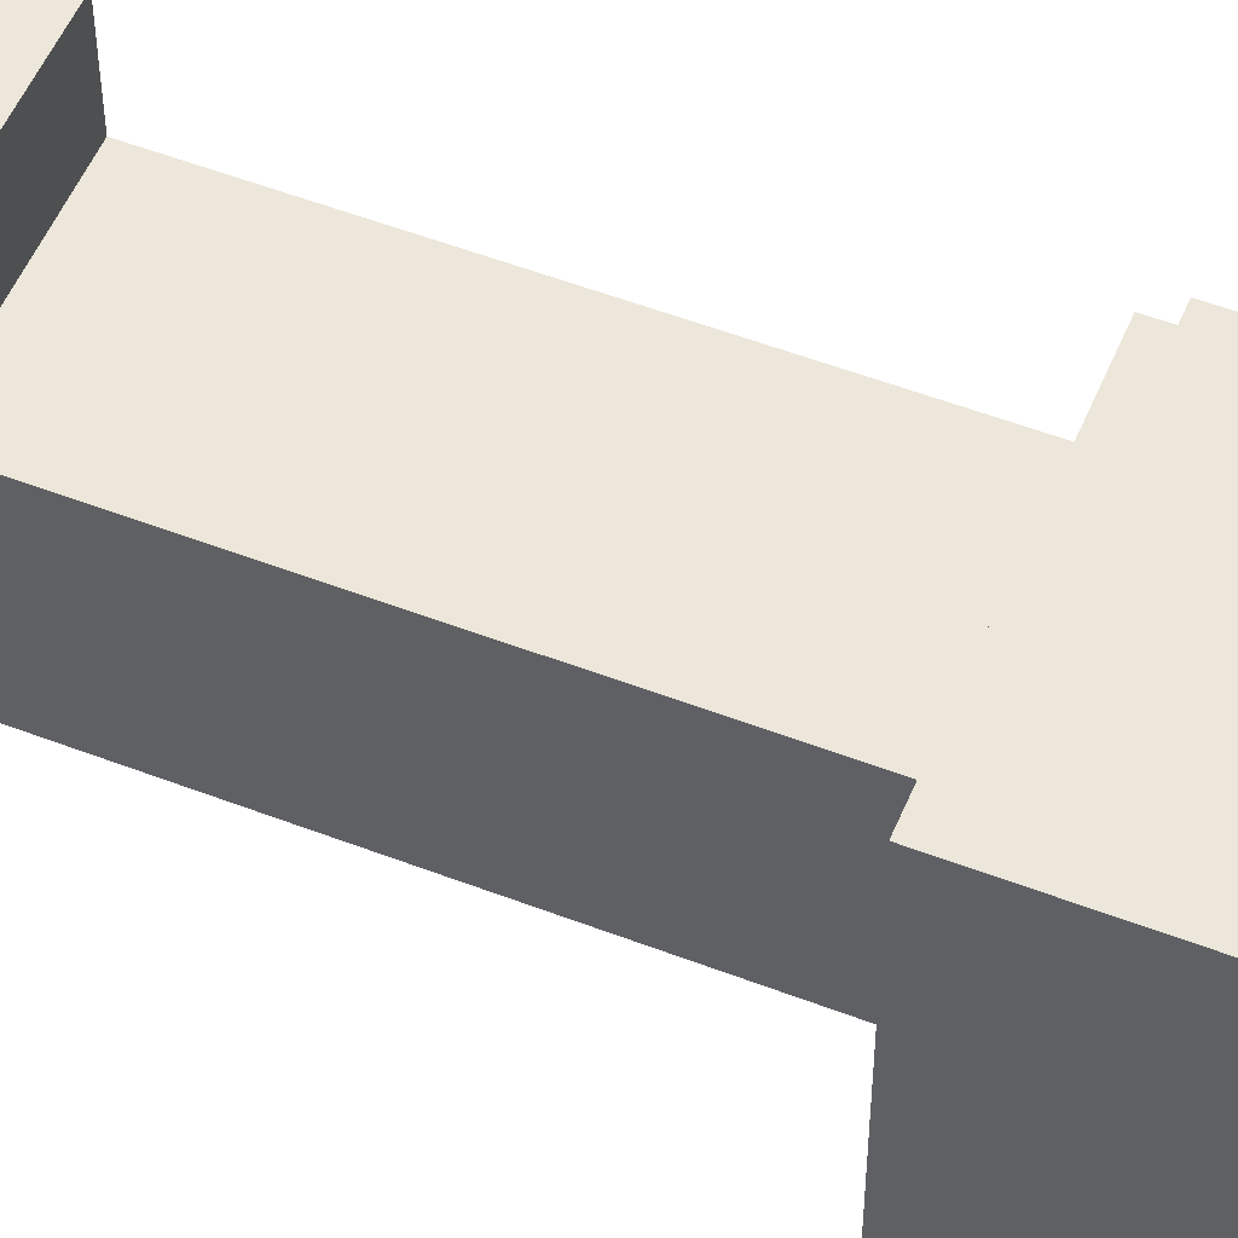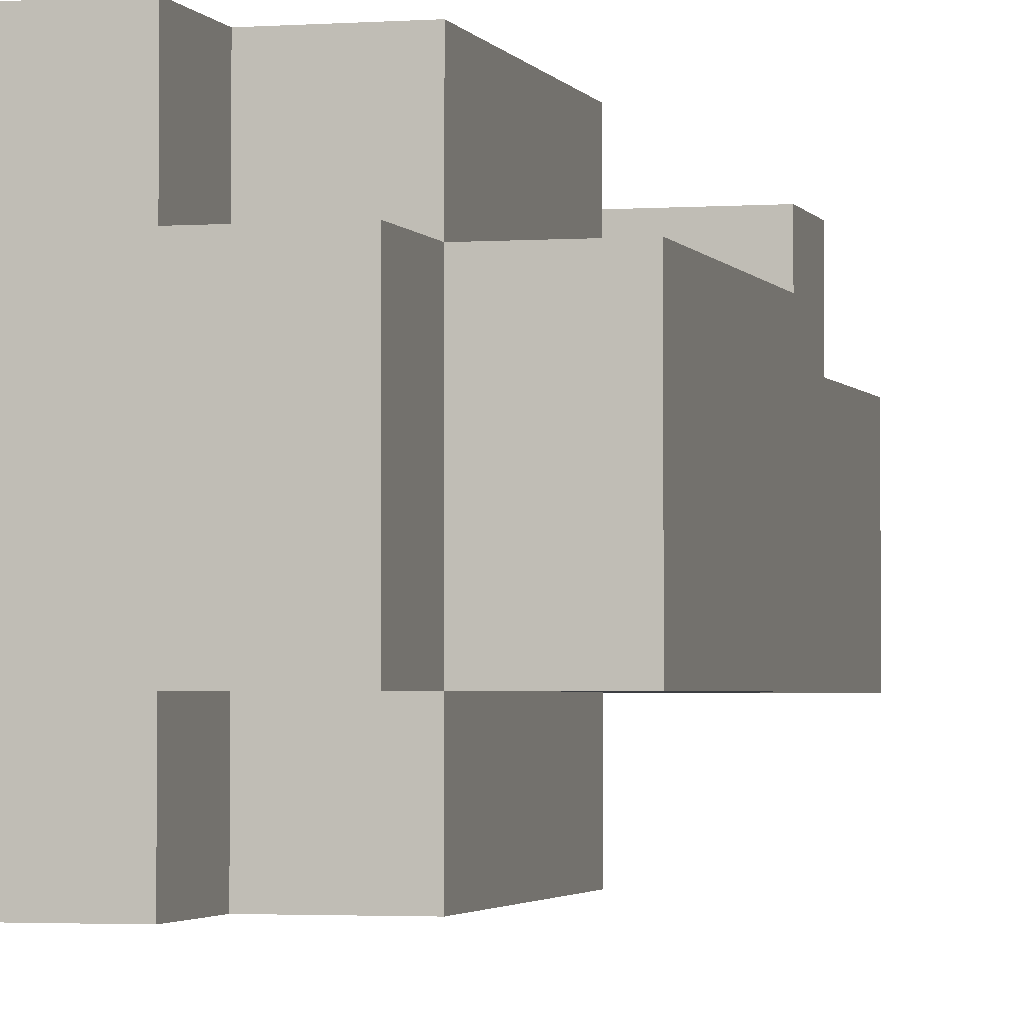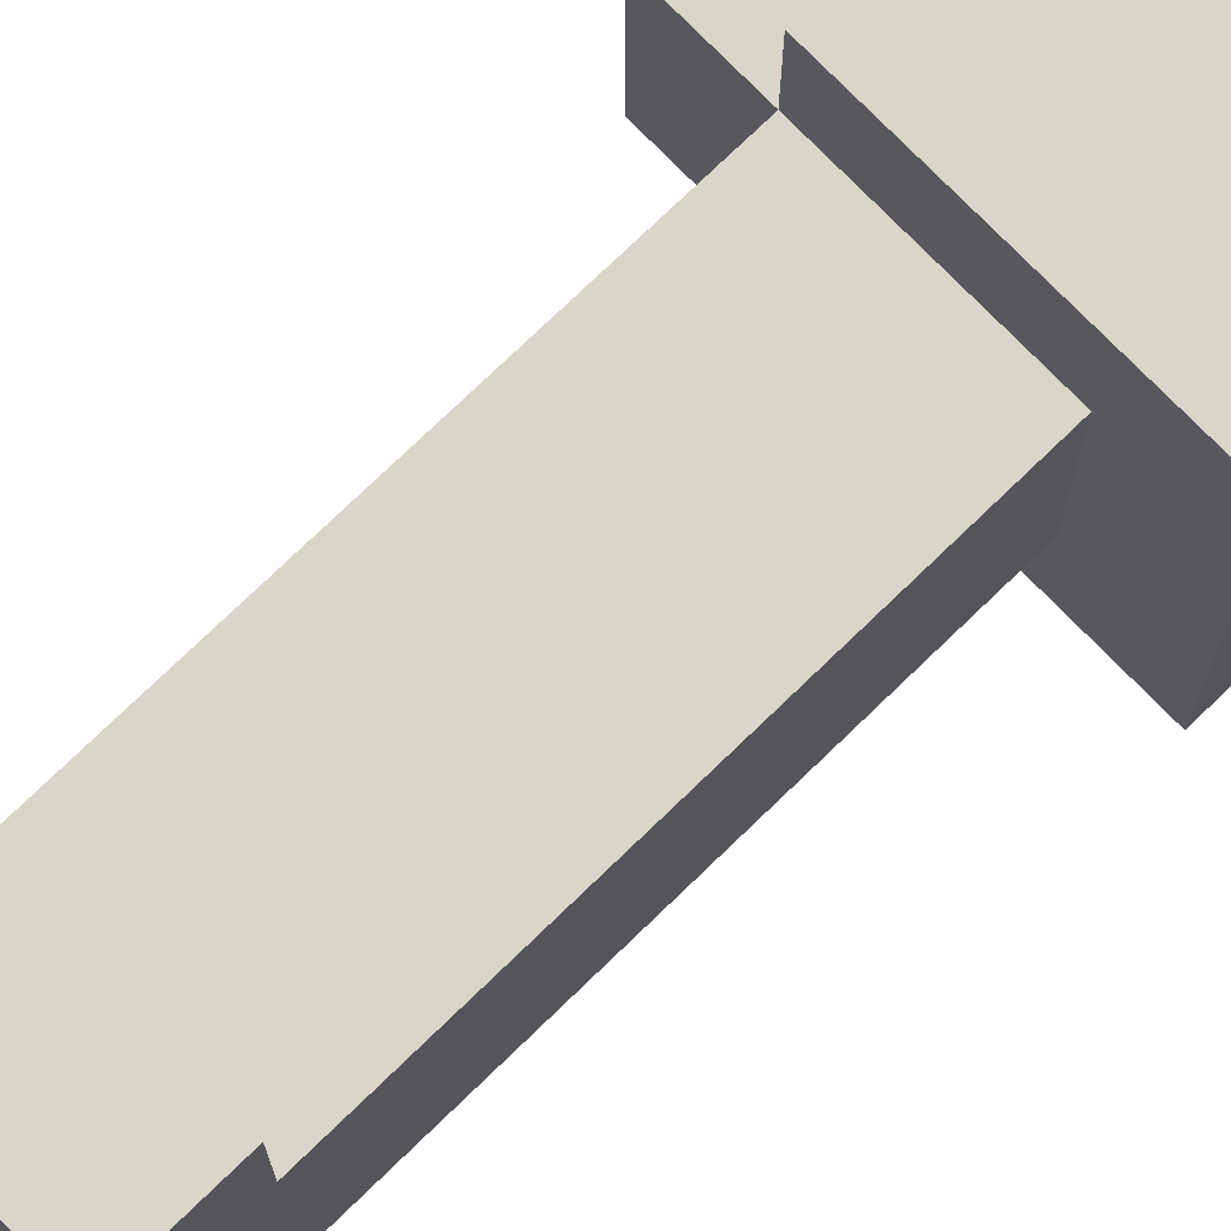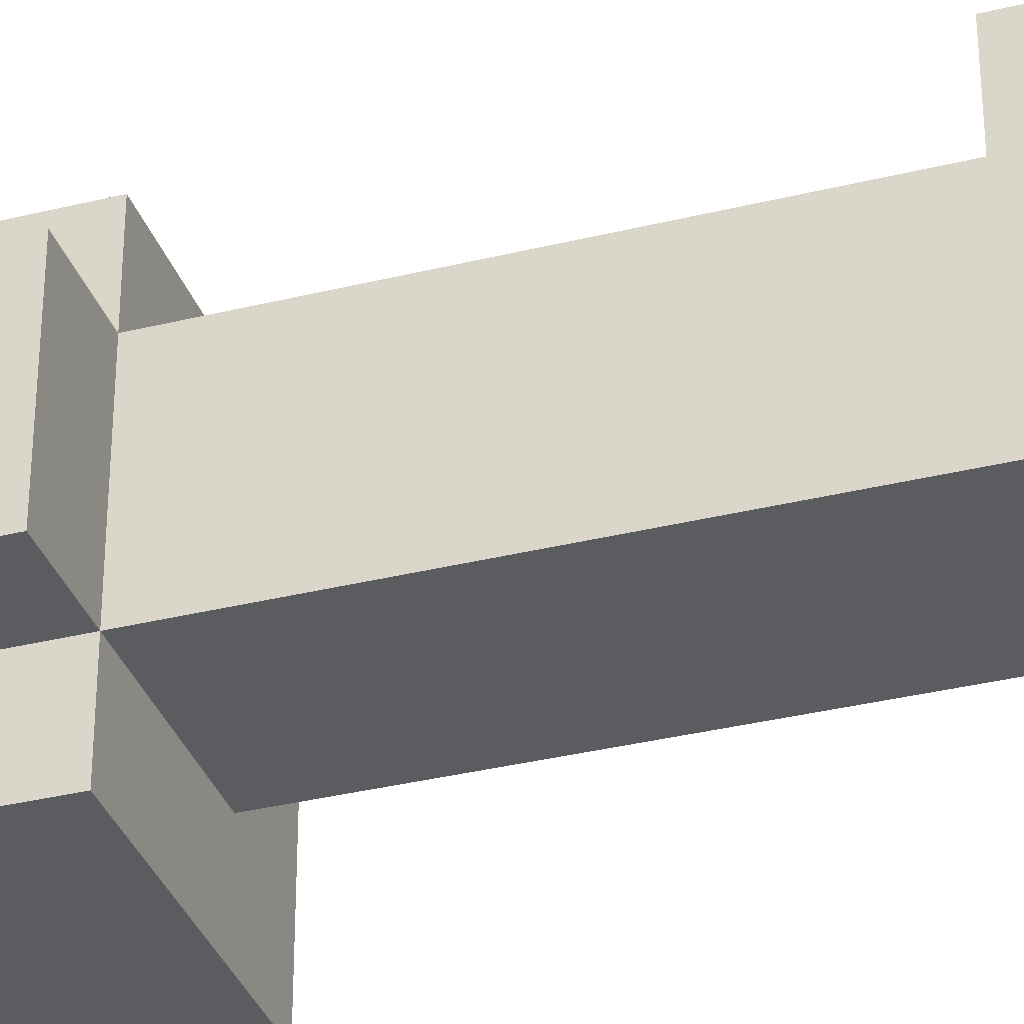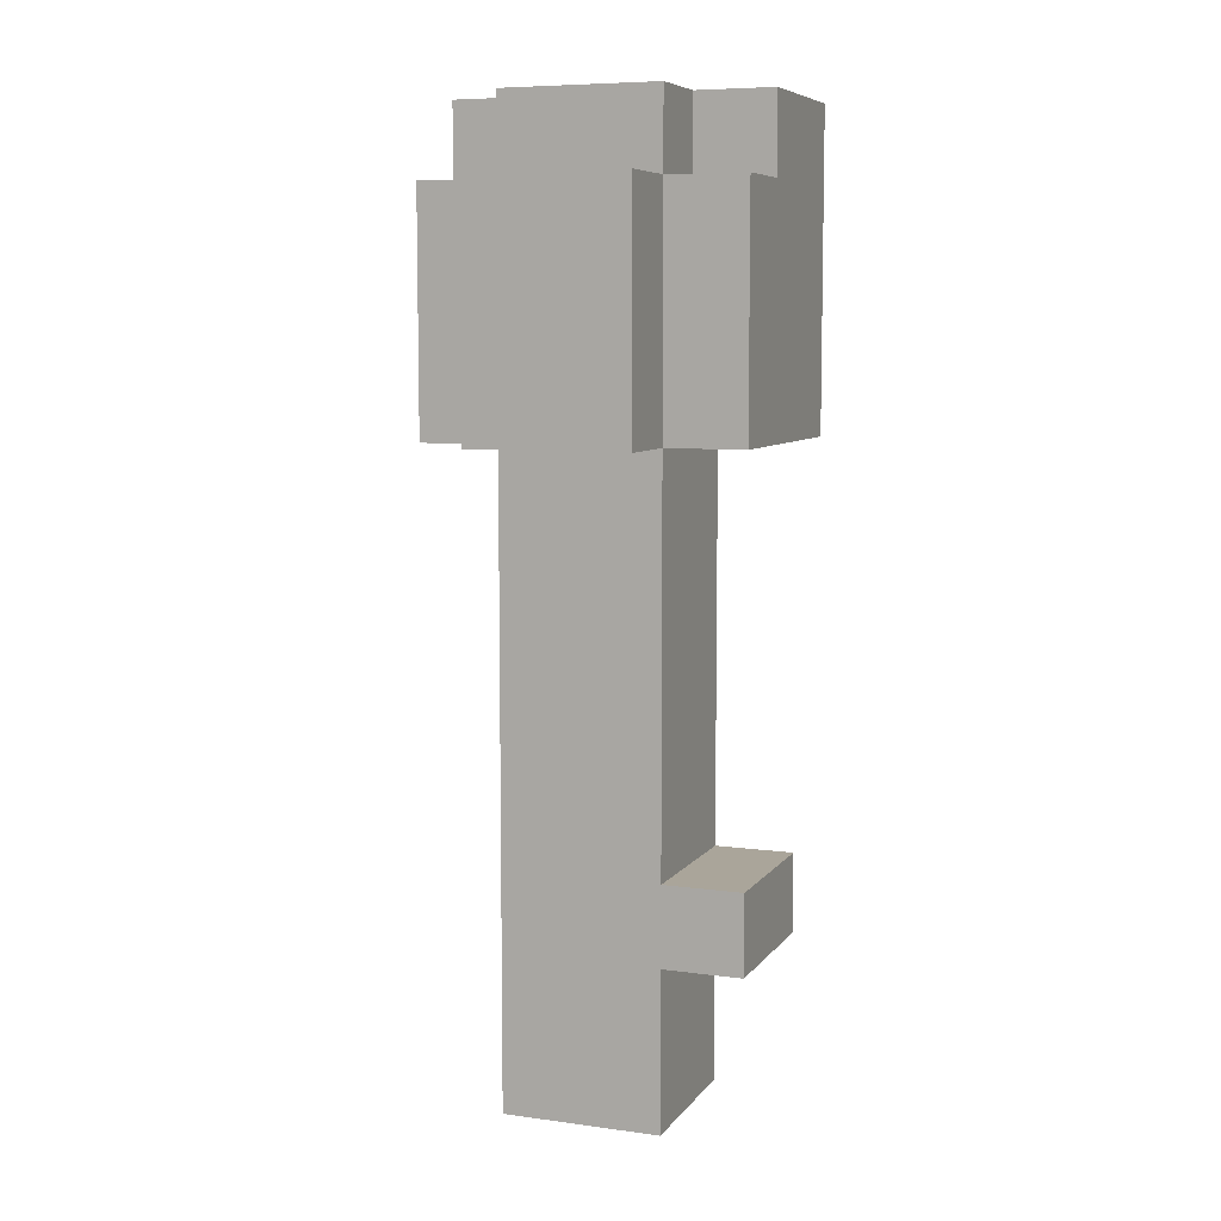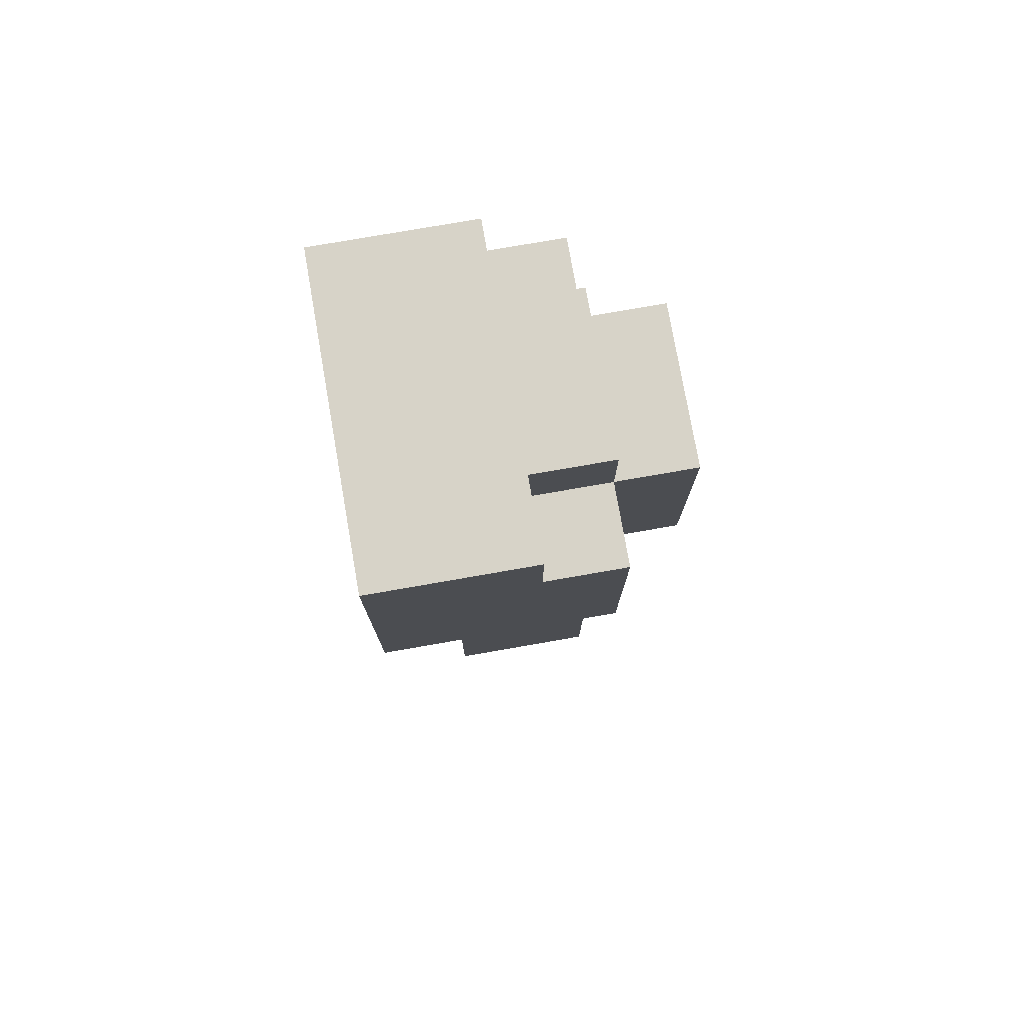
<metadata>
{"format":"obj","ext":"obj","renderer":"f3d","projection":"perspective","resolution":1024,"background":"white","views":[{"elev":53.2,"azim":112.4,"up":"+Z"},{"elev":-2.3,"azim":-165.3,"up":"+Z"},{"elev":74.7,"azim":45.9,"up":"+Z"},{"elev":-34.7,"azim":-71.7,"up":"+Z"},{"elev":7.6,"azim":-69.2,"up":"+Y"},{"elev":76.9,"azim":170.1,"up":"+Y"}]}
</metadata>
<code>
o
v -1.1 1.6 -0.1
v -1.1 1.6 -0.3
v -1.1 1.9 -0.1
v -1.1 1.9 -0.3
v -1 0.8 -0.1
v -1 0.8 -0.3
v -1 1 0
v -1 1 -0.1
v -1 1.1 0
v -1 1.1 -0.1
v -1 1.6 0
v -1 1.6 -0.1
v -1 1.6 -0.3
v -1 1.6 -0.4
v -1 1.9 0
v -1 1.9 -0.1
v -1 1.9 -0.3
v -1 1.9 -0.4
v -1 2 -0.1
v -1 2 -0.3
v -0.9 1.9 0
v -0.9 1.9 -0.1
v -0.9 1.9 -0.3
v -0.9 1.9 -0.4
v -0.9 2 0
v -0.9 2 -0.1
v -0.9 2 -0.3
v -0.9 2 -0.4
v -0.8 0.8 -0.1
v -0.8 0.8 -0.3
v -0.8 1 0
v -0.8 1 -0.1
v -0.8 1.1 0
v -0.8 1.1 -0.1
v -0.8 1.6 -0.1
v -0.8 1.6 -0.3
v -0.7 1.6 0
v -0.7 1.6 -0.4
v -0.7 2 0
v -0.7 2 -0.4
v -1 1 0
v -1 1.1 0
v -1 1.6 0
v -1 1.9 0
v -0.9 1.9 0
v -0.9 2 0
v -0.8 1 0
v -0.8 1.1 0
v -0.7 1.6 0
v -0.7 2 0
v -1.1 1.6 -0.1
v -1.1 1.9 -0.1
v -1 0.8 -0.1
v -1 1 -0.1
v -1 1.1 -0.1
v -1 1.6 -0.1
v -1 1.9 -0.1
v -1 2 -0.1
v -0.9 1.9 -0.1
v -0.9 2 -0.1
v -0.8 0.8 -0.1
v -0.8 1 -0.1
v -0.8 1.1 -0.1
v -0.8 1.6 -0.1
v -1.1 1.6 -0.3
v -1.1 1.9 -0.3
v -1 0.8 -0.3
v -1 1.6 -0.3
v -1 1.9 -0.3
v -1 2 -0.3
v -0.9 1.9 -0.3
v -0.9 2 -0.3
v -0.8 0.8 -0.3
v -0.8 1.6 -0.3
v -1 1.6 -0.4
v -1 1.9 -0.4
v -0.9 1.9 -0.4
v -0.9 2 -0.4
v -0.7 1.6 -0.4
v -0.7 2 -0.4
v -1 0.8 -0.1
v -0.8 0.8 -0.1
v -1 0.8 -0.3
v -0.8 0.8 -0.3
v -1 1 0
v -0.8 1 0
v -1 1 -0.1
v -0.8 1 -0.1
v -1 1.6 0
v -0.7 1.6 0
v -1.1 1.6 -0.1
v -1 1.6 -0.1
v -0.8 1.6 -0.1
v -1.1 1.6 -0.3
v -1 1.6 -0.3
v -0.8 1.6 -0.3
v -1 1.6 -0.4
v -0.7 1.6 -0.4
v -1 1.1 0
v -0.8 1.1 0
v -1 1.1 -0.1
v -0.8 1.1 -0.1
v -1 1.9 0
v -0.9 1.9 0
v -1.1 1.9 -0.1
v -1 1.9 -0.1
v -0.9 1.9 -0.1
v -1.1 1.9 -0.3
v -1 1.9 -0.3
v -0.9 1.9 -0.3
v -1 1.9 -0.4
v -0.9 1.9 -0.4
v -0.9 2 0
v -0.7 2 0
v -1 2 -0.1
v -0.9 2 -0.1
v -1 2 -0.3
v -0.9 2 -0.3
v -0.9 2 -0.4
v -0.7 2 -0.4
f 3 2 1
f 4 2 3
f 8 6 5
f 9 8 7
f 10 6 8
f 10 8 9
f 12 6 10
f 13 6 12
f 15 12 11
f 16 12 15
f 17 14 13
f 18 14 17
f 19 17 16
f 20 17 19
f 25 22 21
f 26 22 25
f 27 24 23
f 28 24 27
f 29 30 32
f 31 32 33
f 32 30 34
f 33 32 34
f 34 30 35
f 35 30 36
f 37 38 39
f 39 38 40
f 45 44 43
f 47 42 41
f 48 42 47
f 49 46 45
f 49 45 43
f 50 46 49
f 56 52 51
f 57 52 56
f 59 58 57
f 60 58 59
f 61 54 53
f 62 54 61
f 63 56 55
f 64 56 63
f 65 66 68
f 68 66 69
f 69 70 71
f 71 70 72
f 67 68 73
f 73 68 74
f 75 76 77
f 75 77 79
f 77 78 79
f 79 78 80
f 83 82 81
f 84 82 83
f 87 86 85
f 88 86 87
f 92 90 89
f 93 90 92
f 94 92 91
f 95 92 94
f 96 90 93
f 97 96 95
f 98 90 96
f 98 96 97
f 99 100 101
f 101 100 102
f 103 104 106
f 106 104 107
f 105 106 108
f 108 106 109
f 109 110 111
f 111 110 112
f 113 114 116
f 115 116 117
f 116 114 118
f 117 116 118
f 118 114 119
f 119 114 120

</code>
